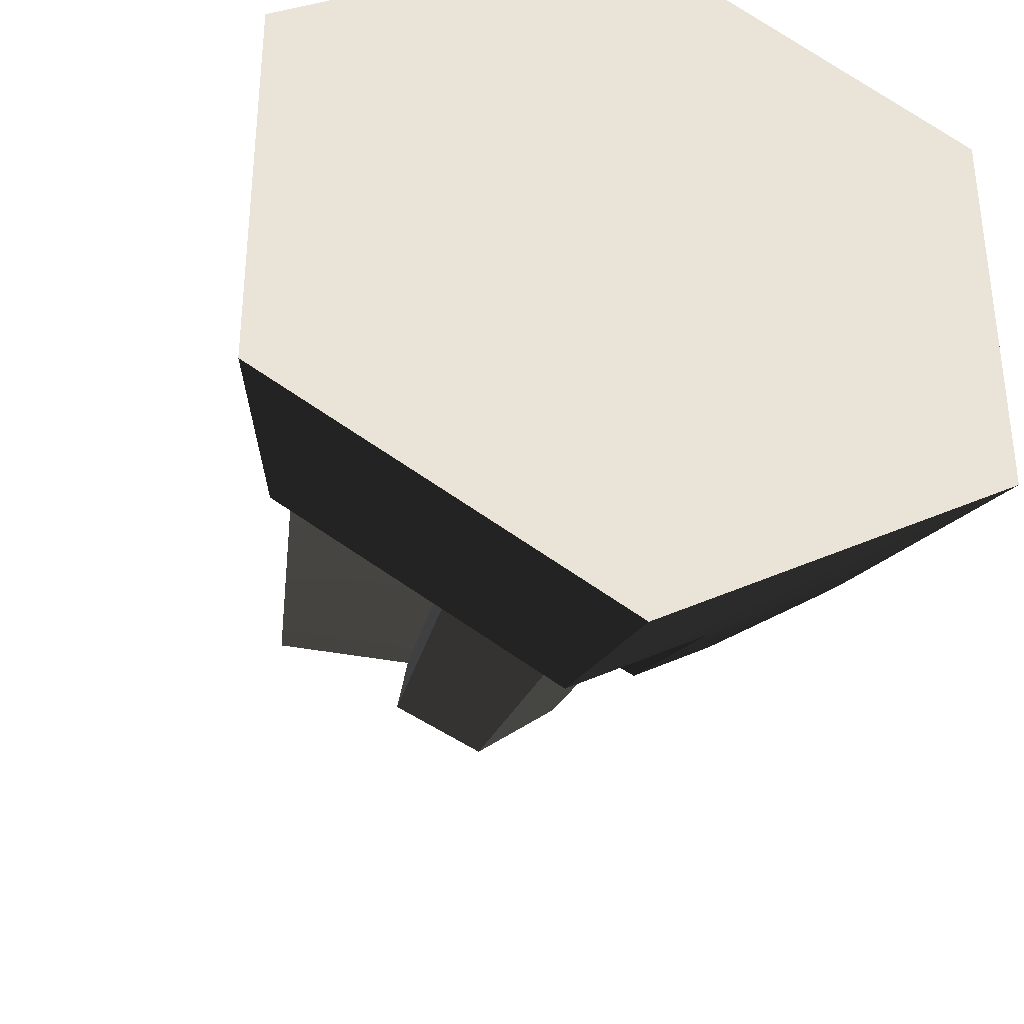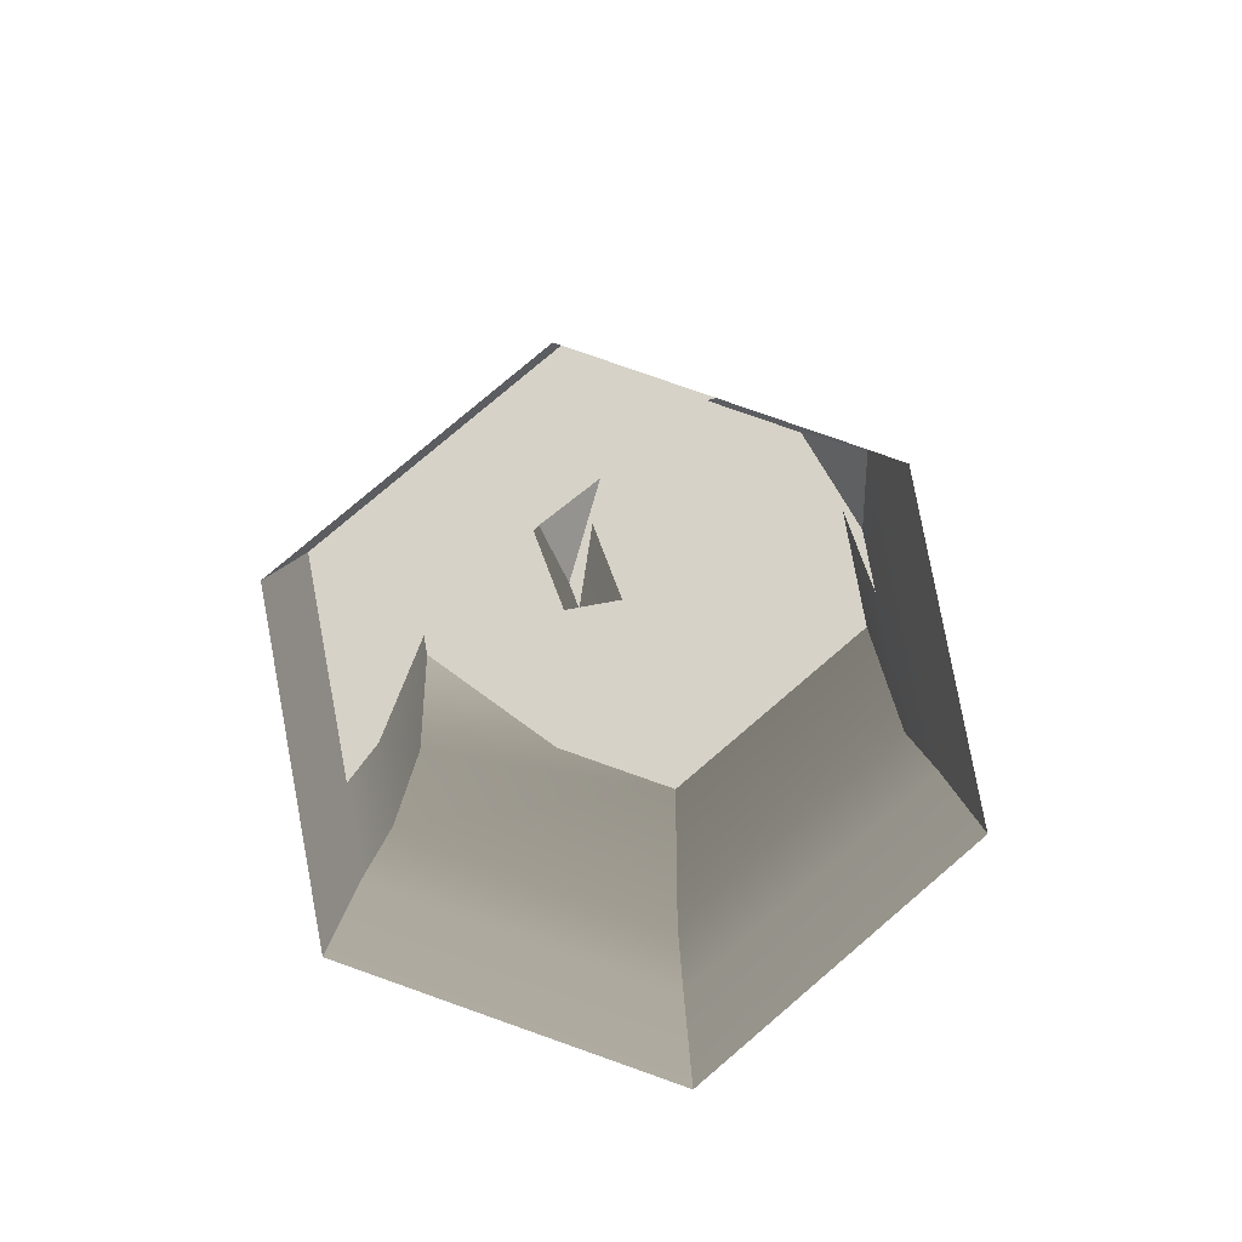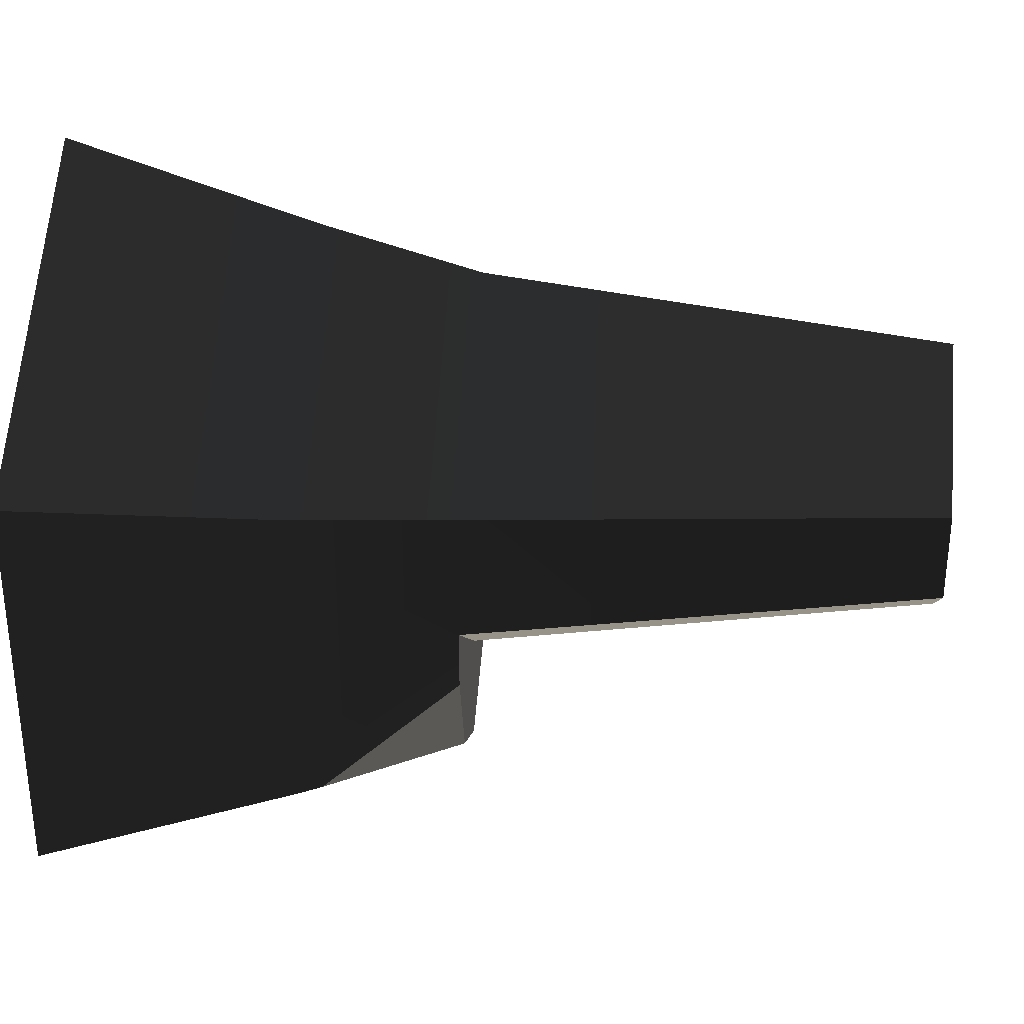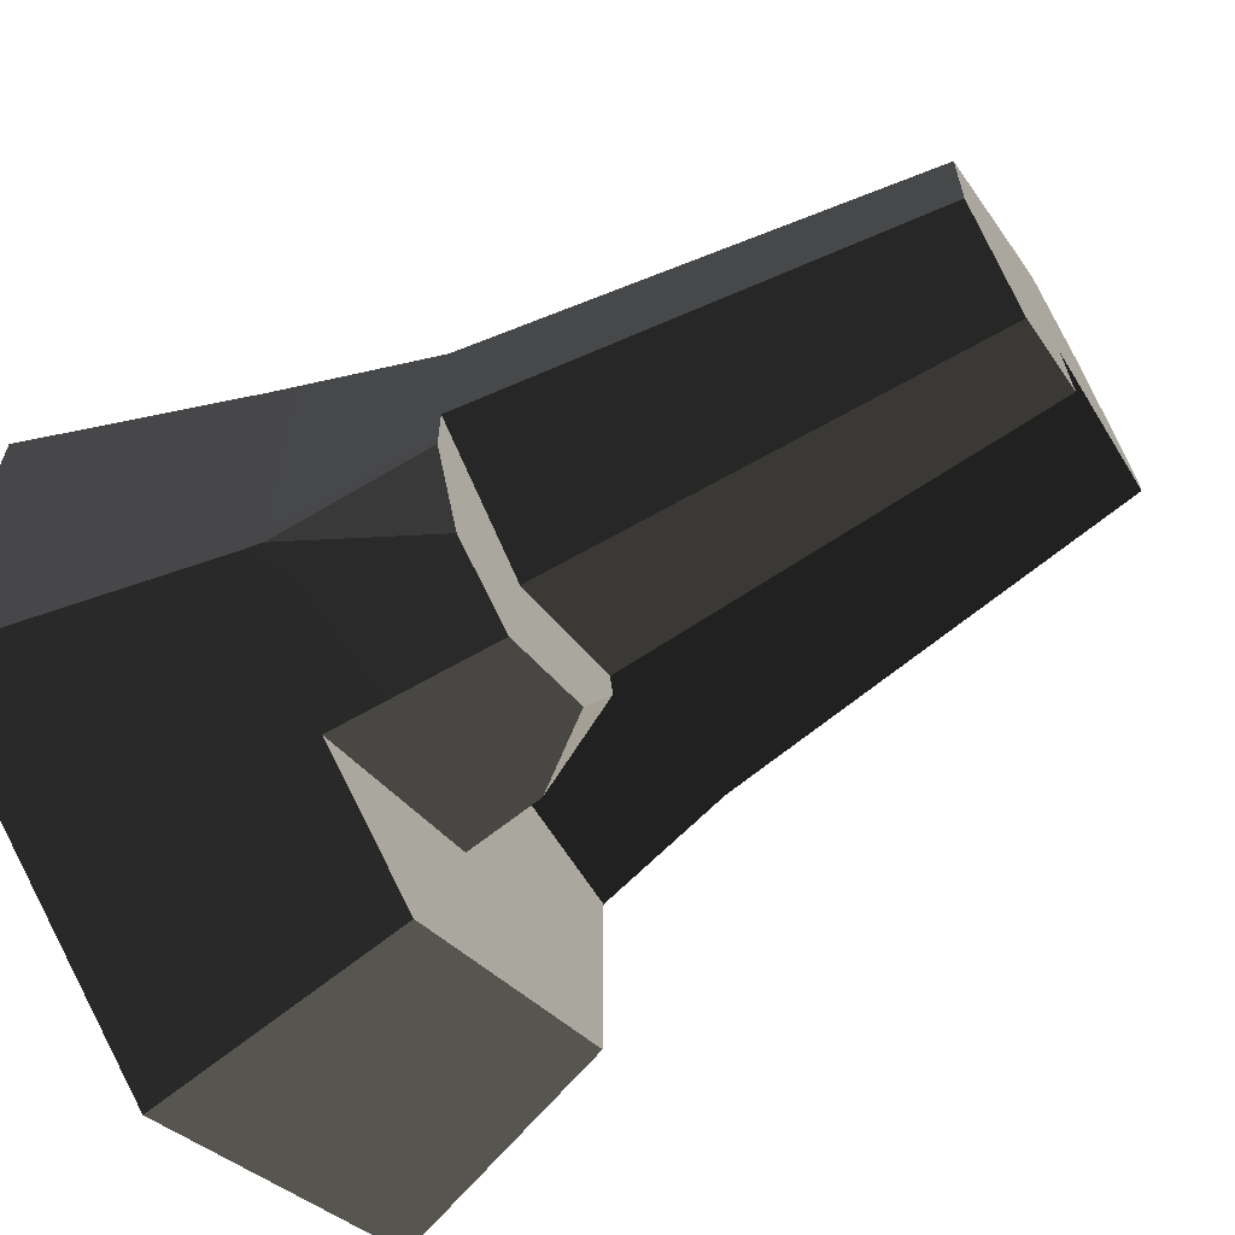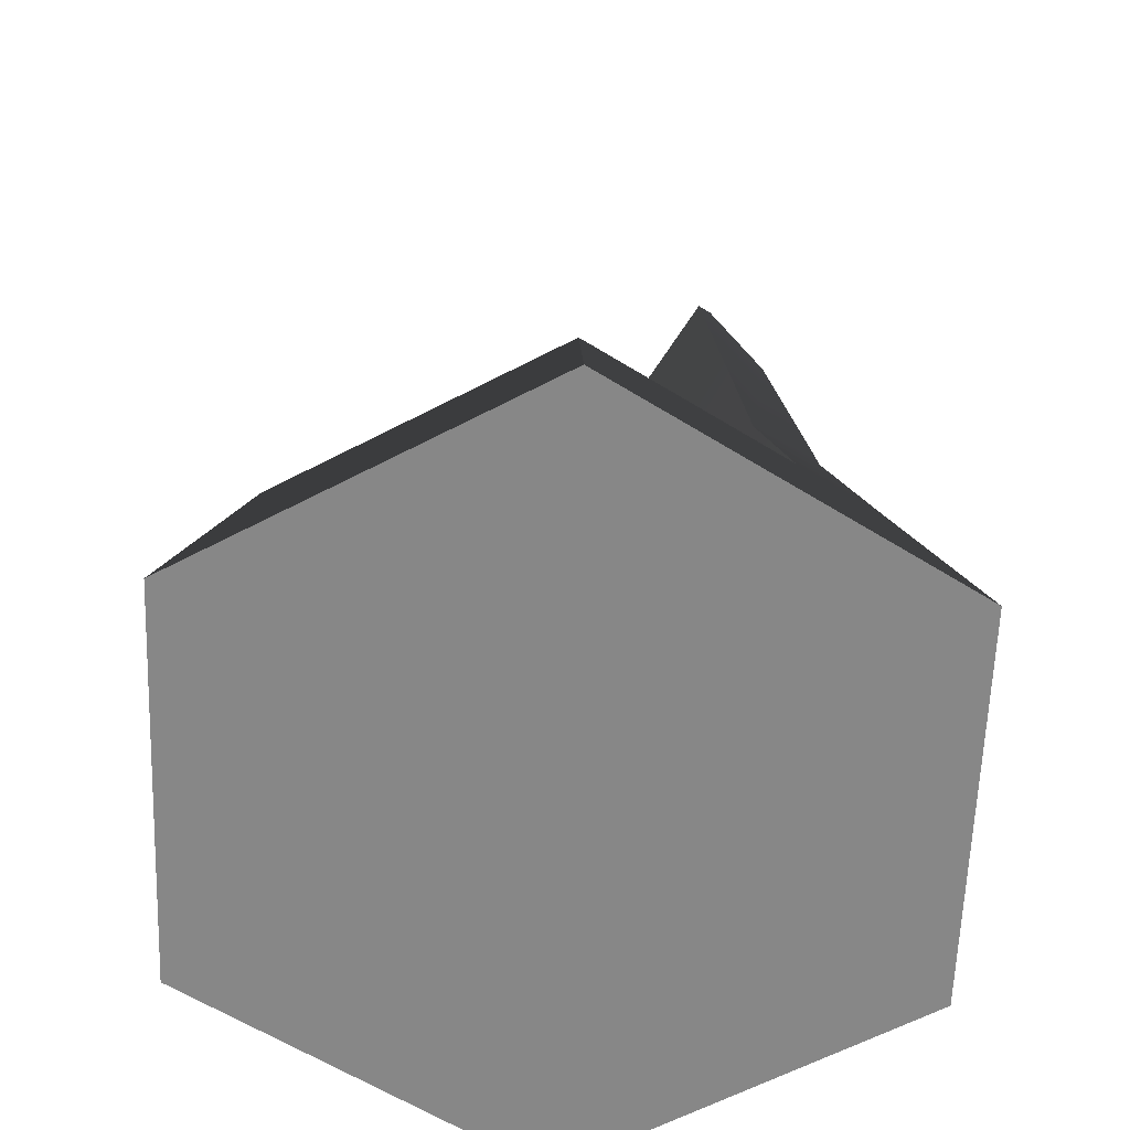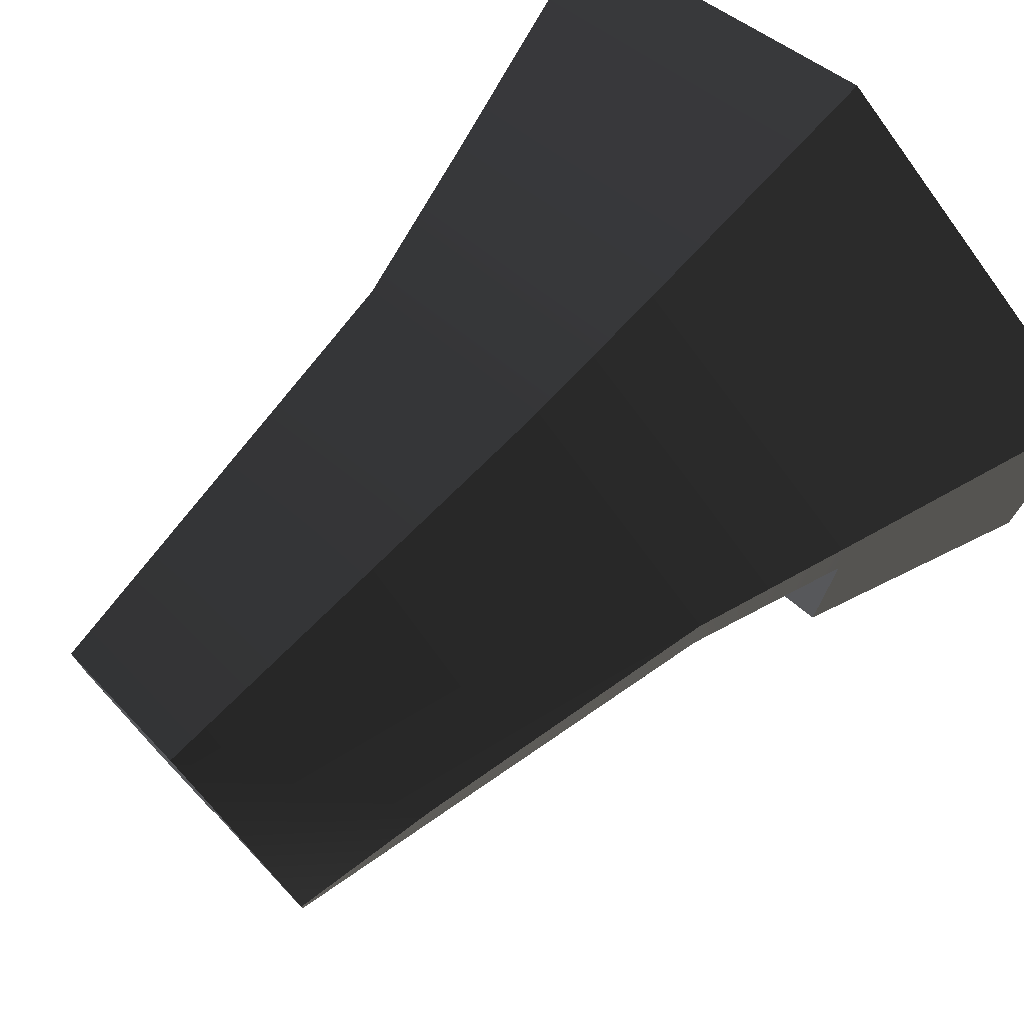
<metadata>
{"format":"obj","ext":"obj","renderer":"f3d","projection":"perspective","resolution":1024,"background":"white","views":[{"elev":-35.2,"azim":-14.9,"up":"+Z"},{"elev":78.1,"azim":-10.5,"up":"+Y"},{"elev":33.2,"azim":95.5,"up":"+Z"},{"elev":-62.6,"azim":121.5,"up":"+Z"},{"elev":-62.3,"azim":-122.1,"up":"+Y"},{"elev":75.2,"azim":-133.2,"up":"+Z"}]}
</metadata>
<code>
g rock_tall8
v 2.875 0 1.66
v 0 0 3.319
v 2.3 2.02 1.328
v 0 2.02 2.655
v 0 0 -3.319
v 2.875 0 -1.66
v 0 2.02 -2.655
v 2.3 2.02 -1.328
v 1.15 2.02 -1.992
v -2.875 0 -1.66
v -2.3 2.02 -1.328
v -2.875 0 1.66
v -2.3 2.02 1.328
v -2.3 2.02 0.5703
v -1.932 3.319 0.5322
v -0.1488 3.319 0.5322
v -1.352 7.108 0.6049
v -0.1042 7.108 0.6049
v 0 3.319 2.284
v -1.932 3.319 1.168
v 0 7.108 1.831
v -1.541 5.871 1.089
v -0.67 7.108 1.444
v 1.932 3.319 1.168
v 1.352 7.108 1.05
v -1.352 7.108 0.727
v 0.8779 3.319 -0.7343
v 1.932 3.319 0.08509
v 0.6145 7.108 -0.2816
v 1.352 7.108 0.292
v -0.1979 7.108 0.09368
v -0.2827 3.319 -0.1982
v -0.1772 2.02 0.5703
v -0.4959 2.02 -1.169
v -0.3212 3.319 -0.4081
v -0.4563 2.67 -1.049
v 0.9659 3.319 -1.62
v 0.05669 3.319 -1.165
v 2.241 2.226 -1.286
v 1.623 3.319 -1.241
v 1.932 3.319 -0.4081
f 2 1 3
f 3 4 2
f 6 5 7
f 7 8 6
f 7 9 8
f 5 10 11
f 11 7 5
f 3 1 6
f 6 8 3
f 12 2 4
f 4 13 12
f 10 12 2
f 2 5 10
f 2 1 5
f 1 6 5
f 10 12 13
f 13 14 10
f 14 11 10
f 16 15 17
f 17 18 16
f 20 19 21
f 21 22 20
f 21 23 22
f 19 24 25
f 25 21 19
f 15 20 22
f 22 26 15
f 26 17 15
f 28 27 29
f 29 30 28
f 16 18 31
f 31 32 16
f 25 24 28
f 28 30 25
f 27 32 31
f 31 29 27
f 34 33 16
f 16 32 34
f 32 35 34
f 35 36 34
f 13 4 19
f 19 20 13
f 9 34 36
f 36 37 9
f 36 38 37
f 4 3 24
f 24 19 4
f 33 14 15
f 15 16 33
f 8 9 37
f 37 39 8
f 37 40 39
f 24 3 8
f 8 28 24
f 8 41 28
f 8 39 41
f 14 13 20
f 20 15 14
f 36 35 38
f 22 23 26
f 40 41 39
f 2 3 1
f 3 2 4
f 6 7 5
f 7 6 8
f 7 8 9
f 5 11 10
f 11 5 7
f 3 6 1
f 6 3 8
f 12 4 2
f 4 12 13
f 10 2 12
f 2 10 5
f 2 5 1
f 1 5 6
f 10 13 12
f 13 10 14
f 14 10 11
f 16 17 15
f 17 16 18
f 20 21 19
f 21 20 22
f 21 22 23
f 19 25 24
f 25 19 21
f 15 22 20
f 22 15 26
f 26 15 17
f 28 29 27
f 29 28 30
f 16 31 18
f 31 16 32
f 25 28 24
f 28 25 30
f 27 31 32
f 31 27 29
f 11 33 14
f 33 11 34
f 7 34 11
f 34 7 9
f 38 32 35
f 32 38 27
f 27 38 37
f 27 37 28
f 28 37 40
f 28 40 41
f 34 16 33
f 16 34 32
f 32 34 35
f 35 34 36
f 13 19 4
f 19 13 20
f 9 36 34
f 36 9 37
f 36 37 38
f 4 24 3
f 24 4 19
f 33 15 14
f 15 33 16
f 8 37 9
f 37 8 39
f 37 39 40
f 24 8 3
f 8 24 28
f 8 28 41
f 8 41 39
f 14 20 13
f 20 14 15
f 18 26 17
f 26 18 23
f 23 18 21
f 18 29 21
f 29 18 31
f 21 29 25
f 25 29 30
f 11 14 33
f 33 34 11
f 7 11 34
f 34 9 7
f 38 35 32
f 32 27 38
f 27 37 38
f 27 28 37
f 28 40 37
f 28 41 40
f 18 17 26
f 26 23 18
f 23 21 18
f 18 21 29
f 29 31 18
f 21 25 29
f 25 30 29

</code>
